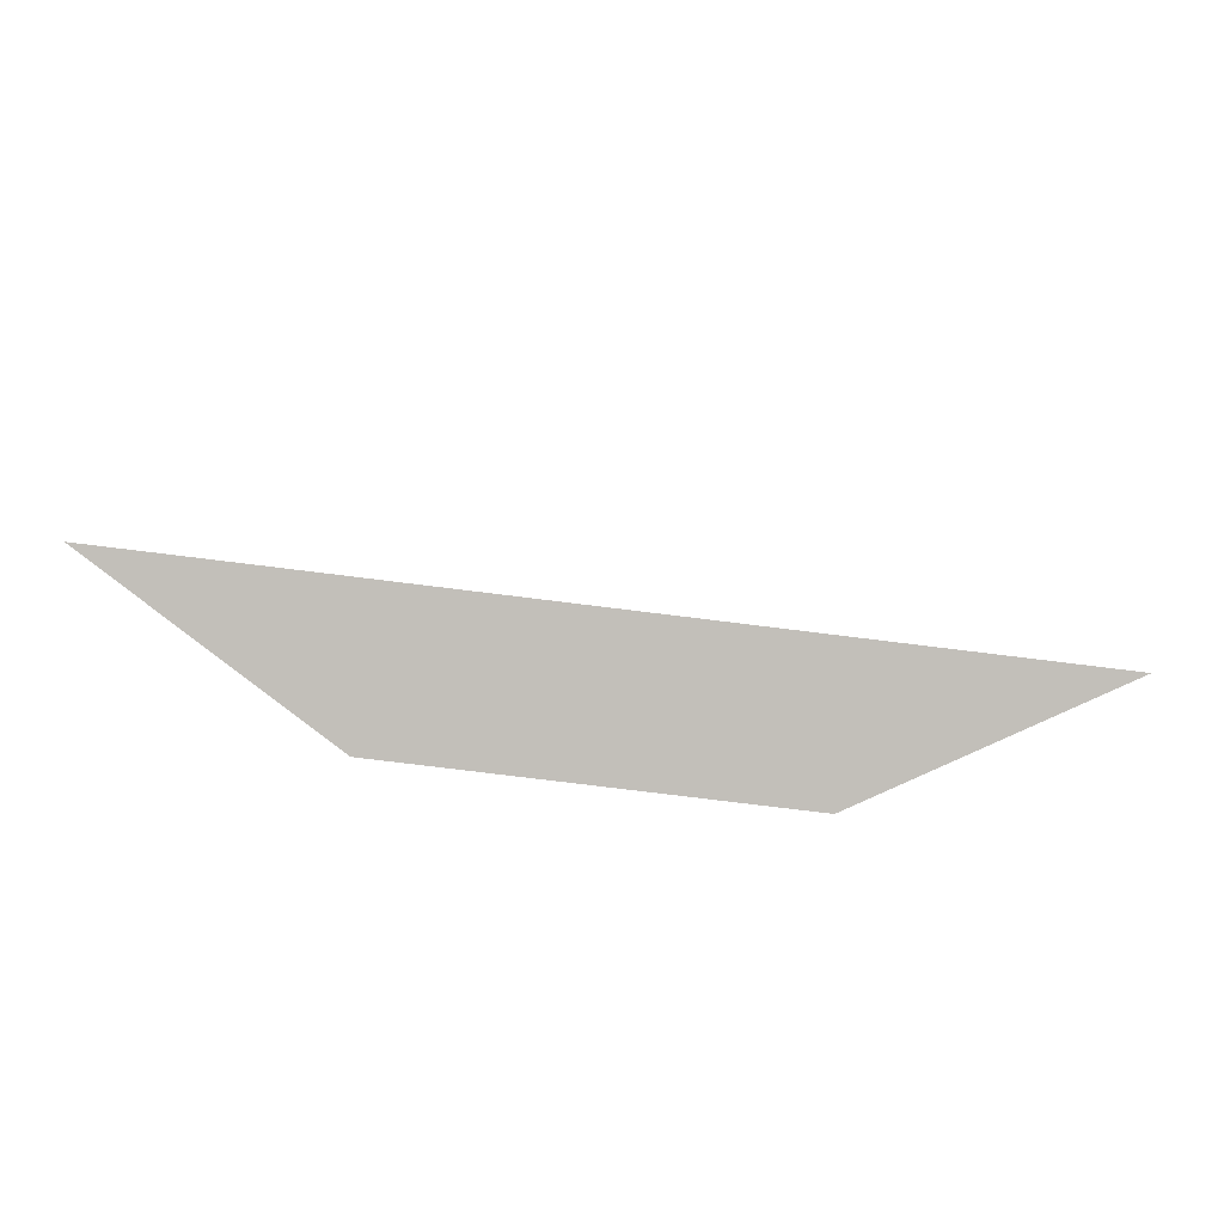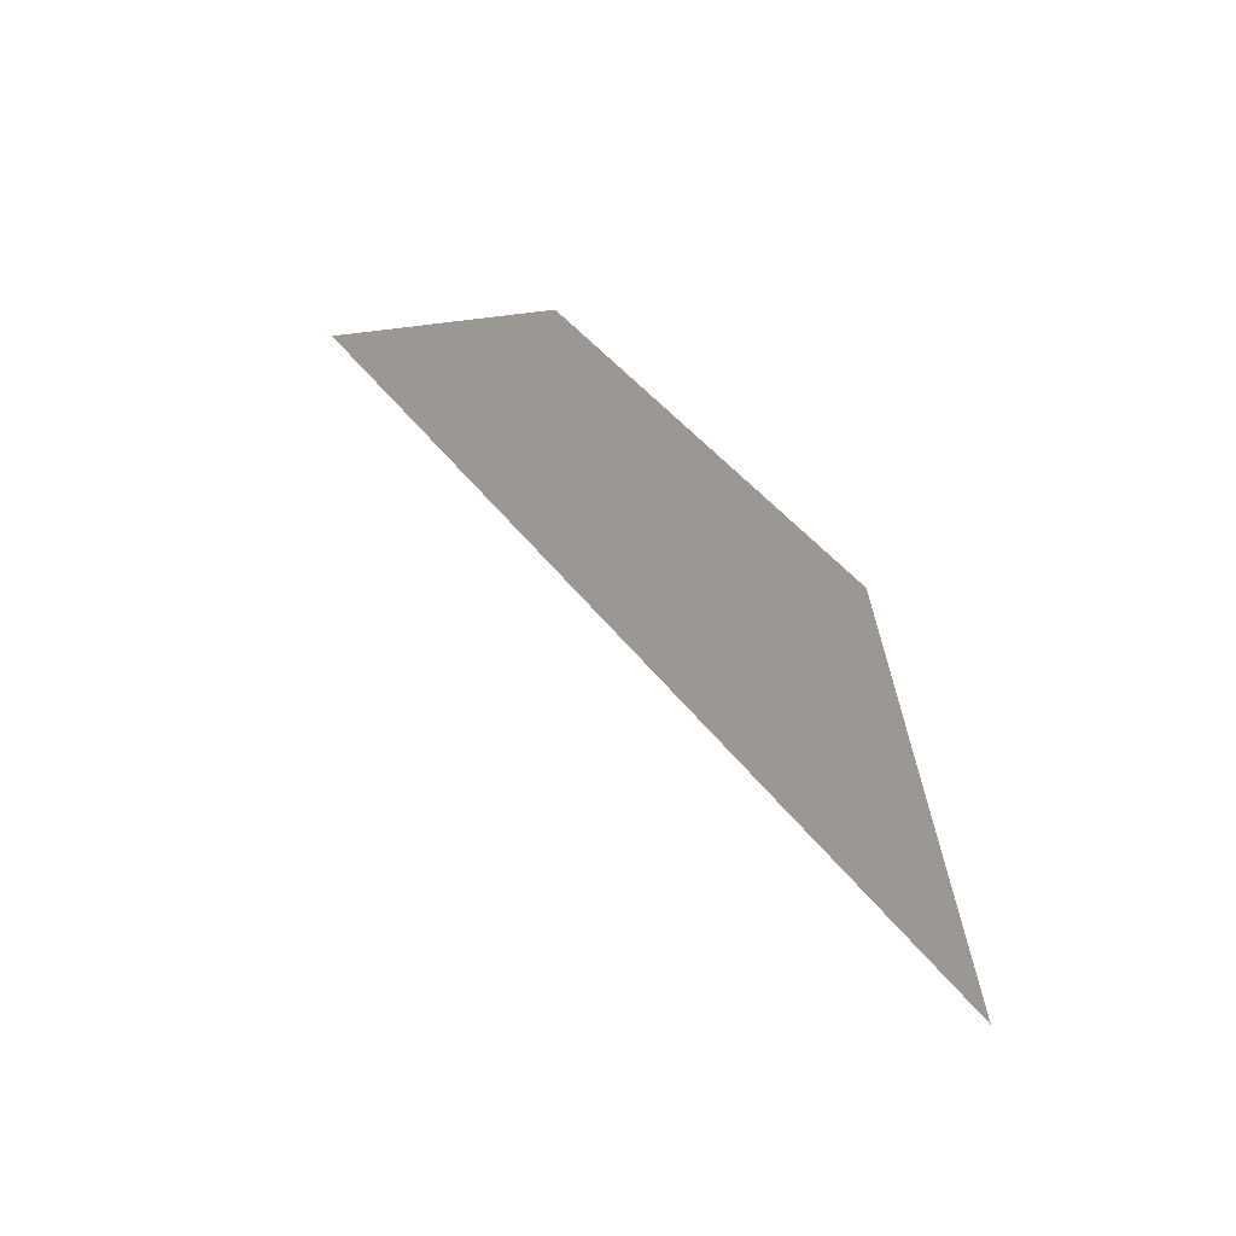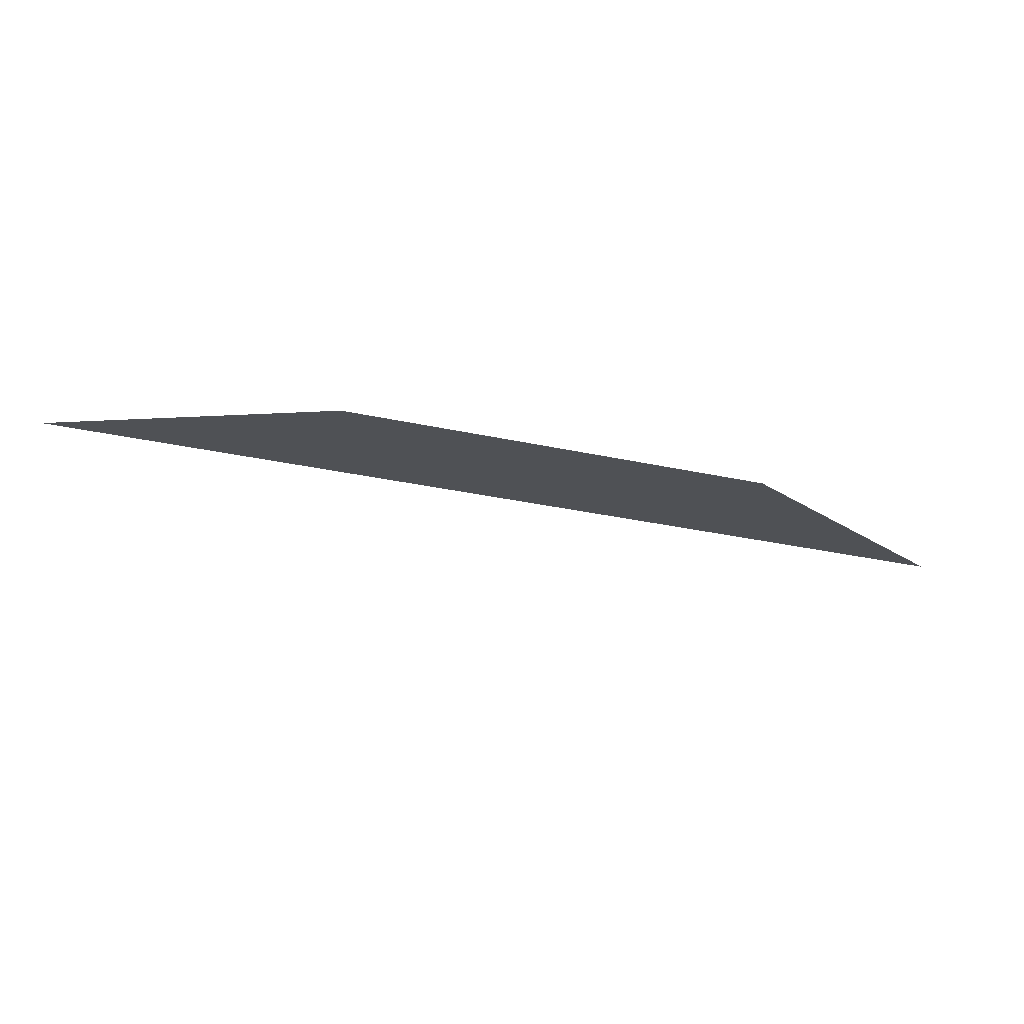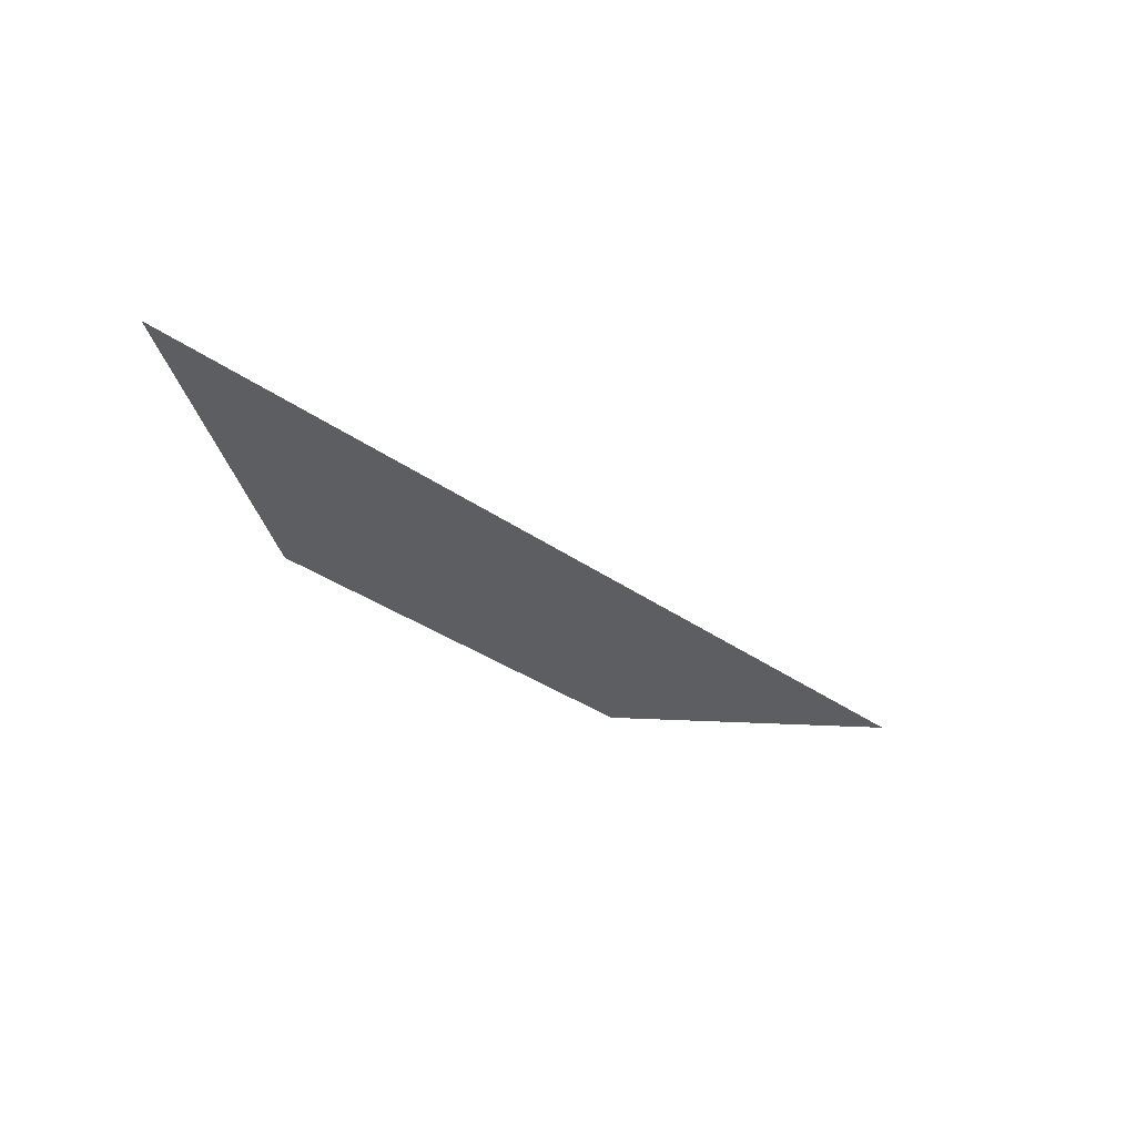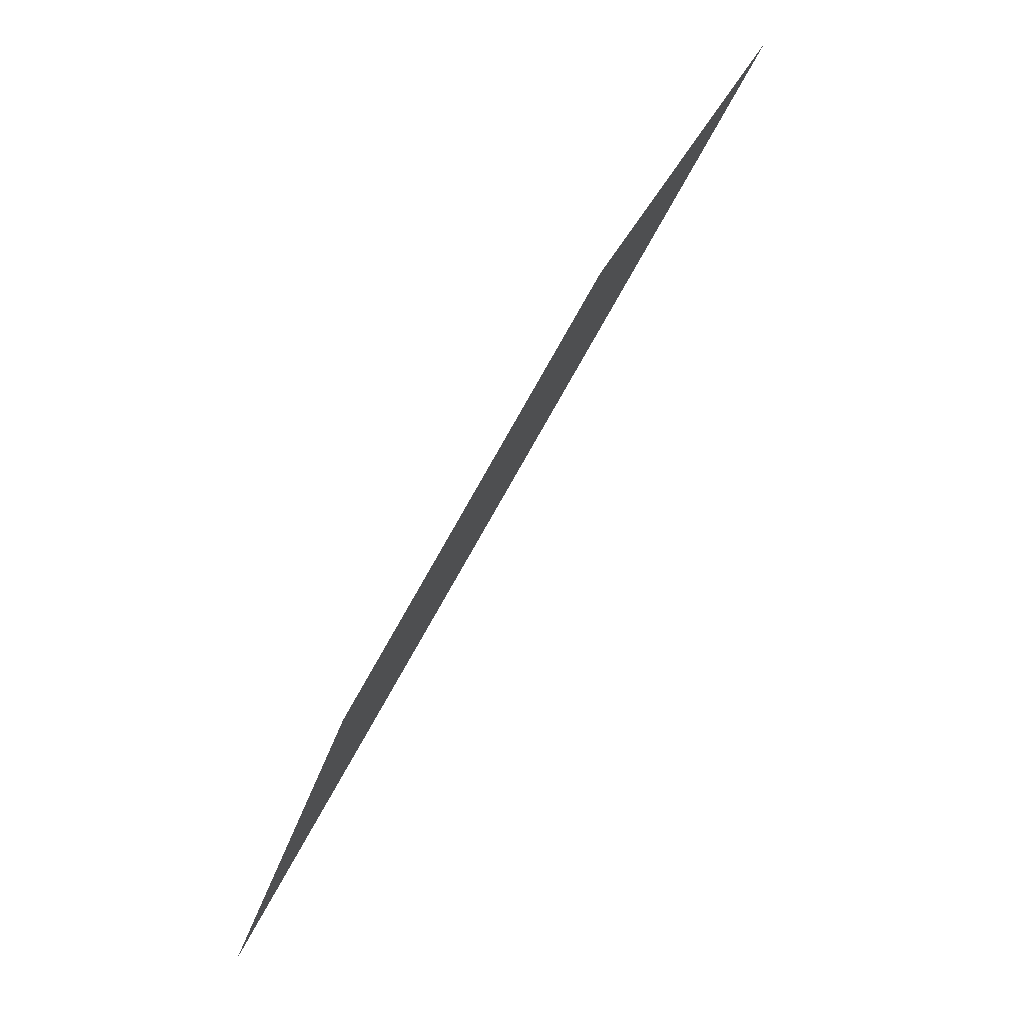
<metadata>
{"format":"obj","ext":"obj","renderer":"f3d","projection":"perspective","resolution":1024,"background":"white","views":[{"elev":-75.8,"azim":142.9,"up":"+Y"},{"elev":1.5,"azim":-125.3,"up":"+Z"},{"elev":-30.0,"azim":-47.9,"up":"+Y"},{"elev":-33.2,"azim":105.2,"up":"+Y"},{"elev":56.5,"azim":-54.8,"up":"+Z"}]}
</metadata>
<code>
g default
v -0.9904 -0.9713 -1.732
v 2.009 -0.9713 -0
v -0.4486 -1.077 -0.7743
v 0.8926 -1.077 -0
g polySurface11 polySurface9
f 1 2 4 3

</code>
